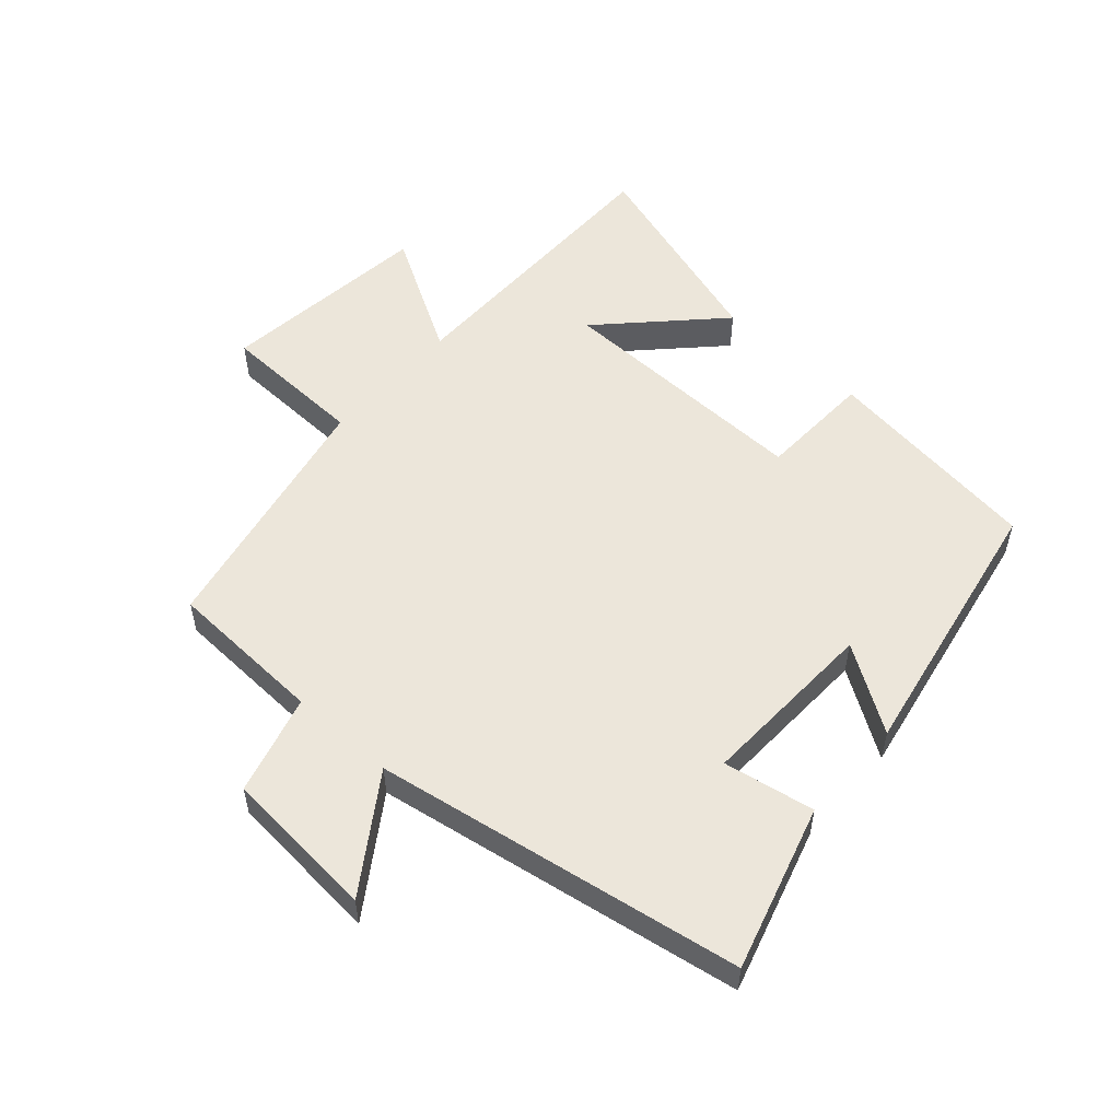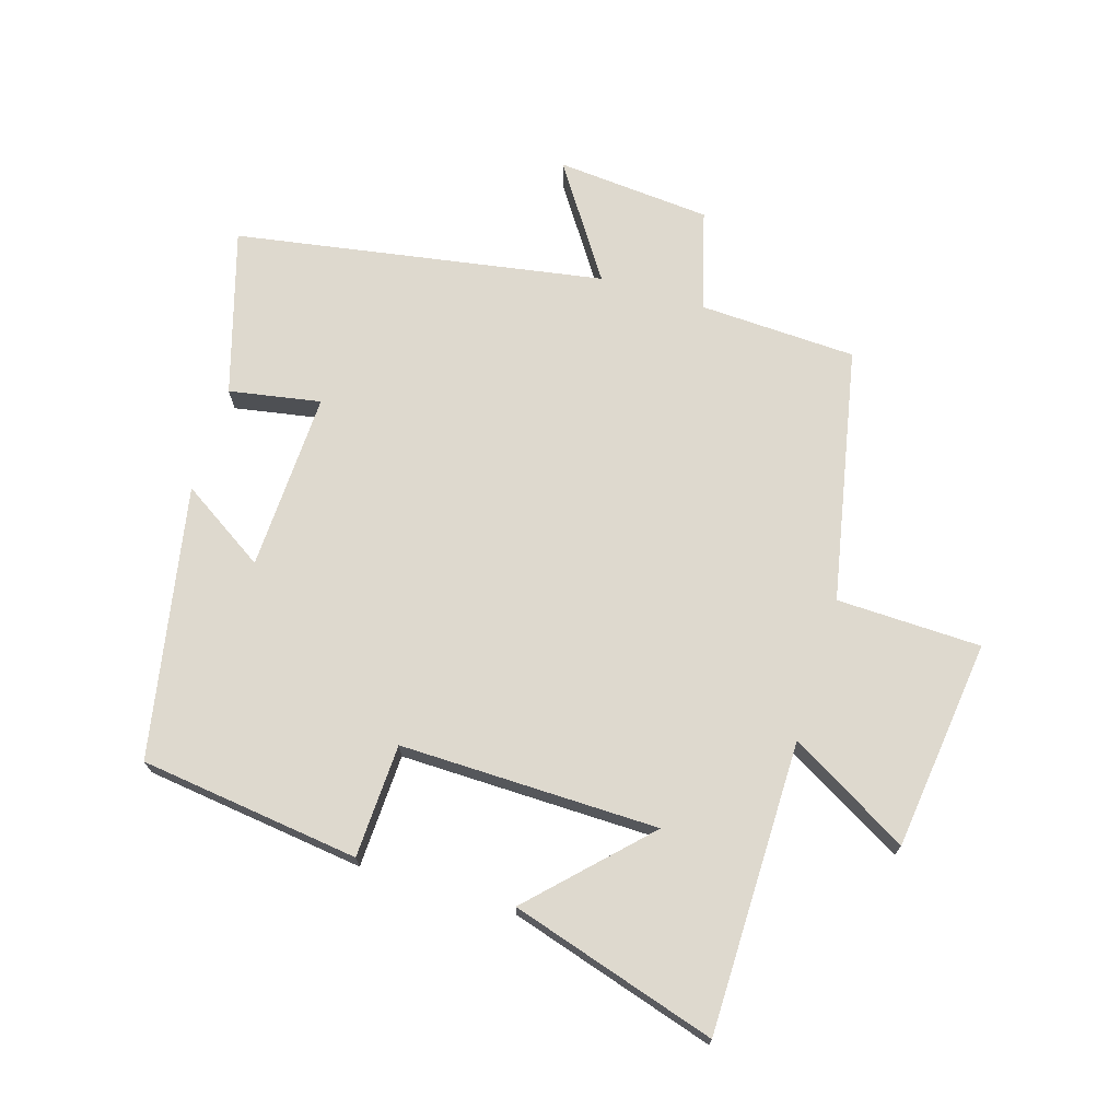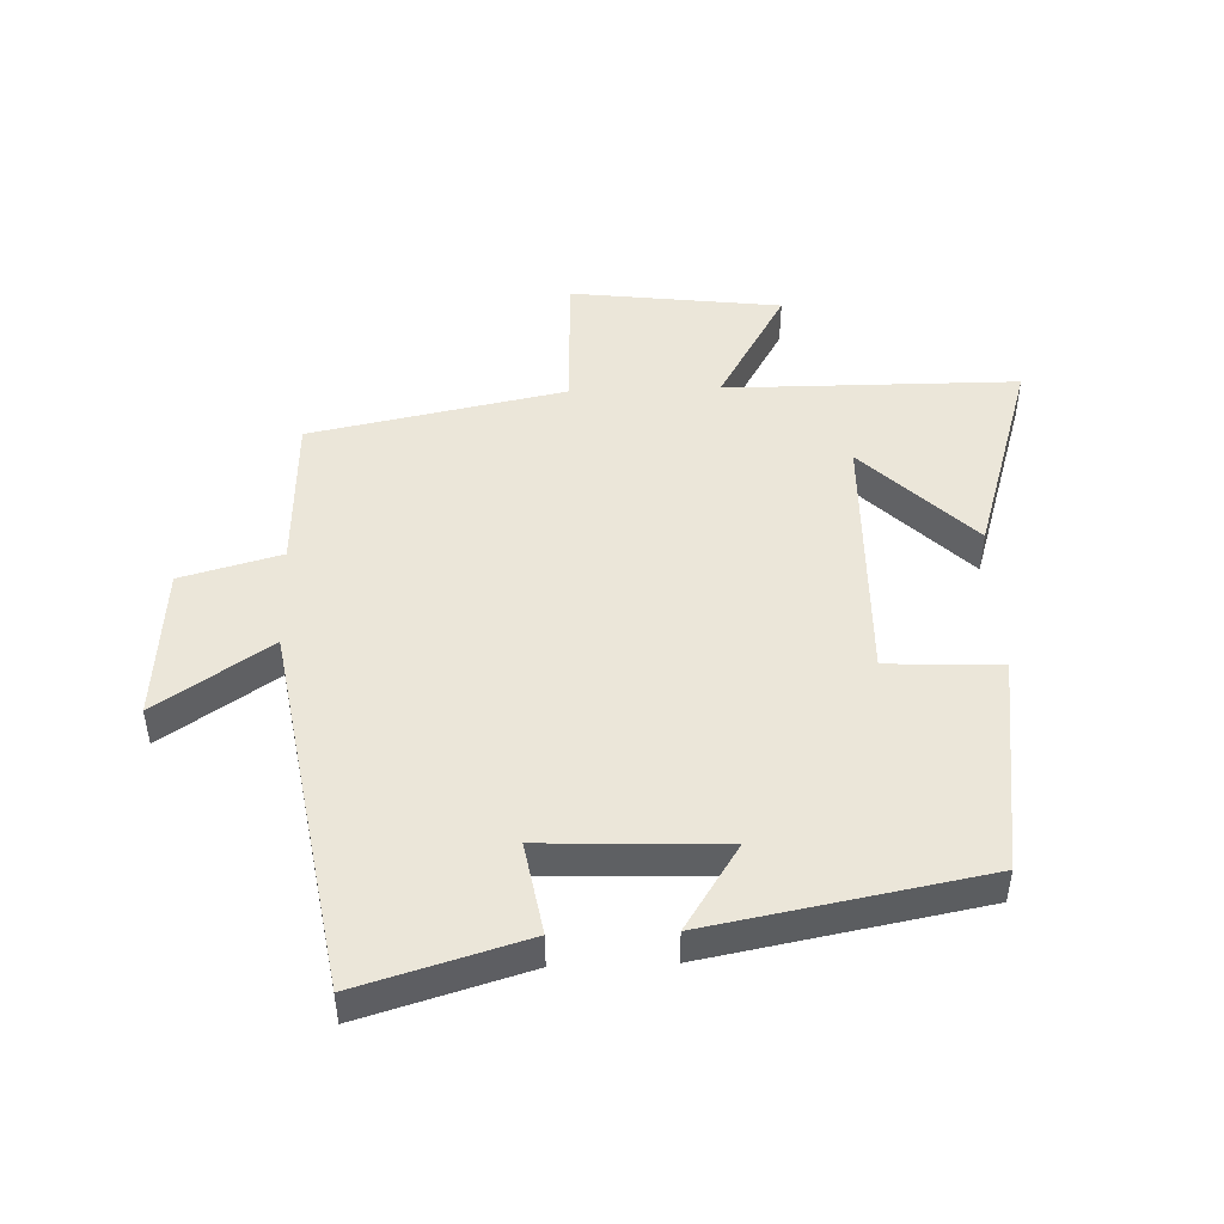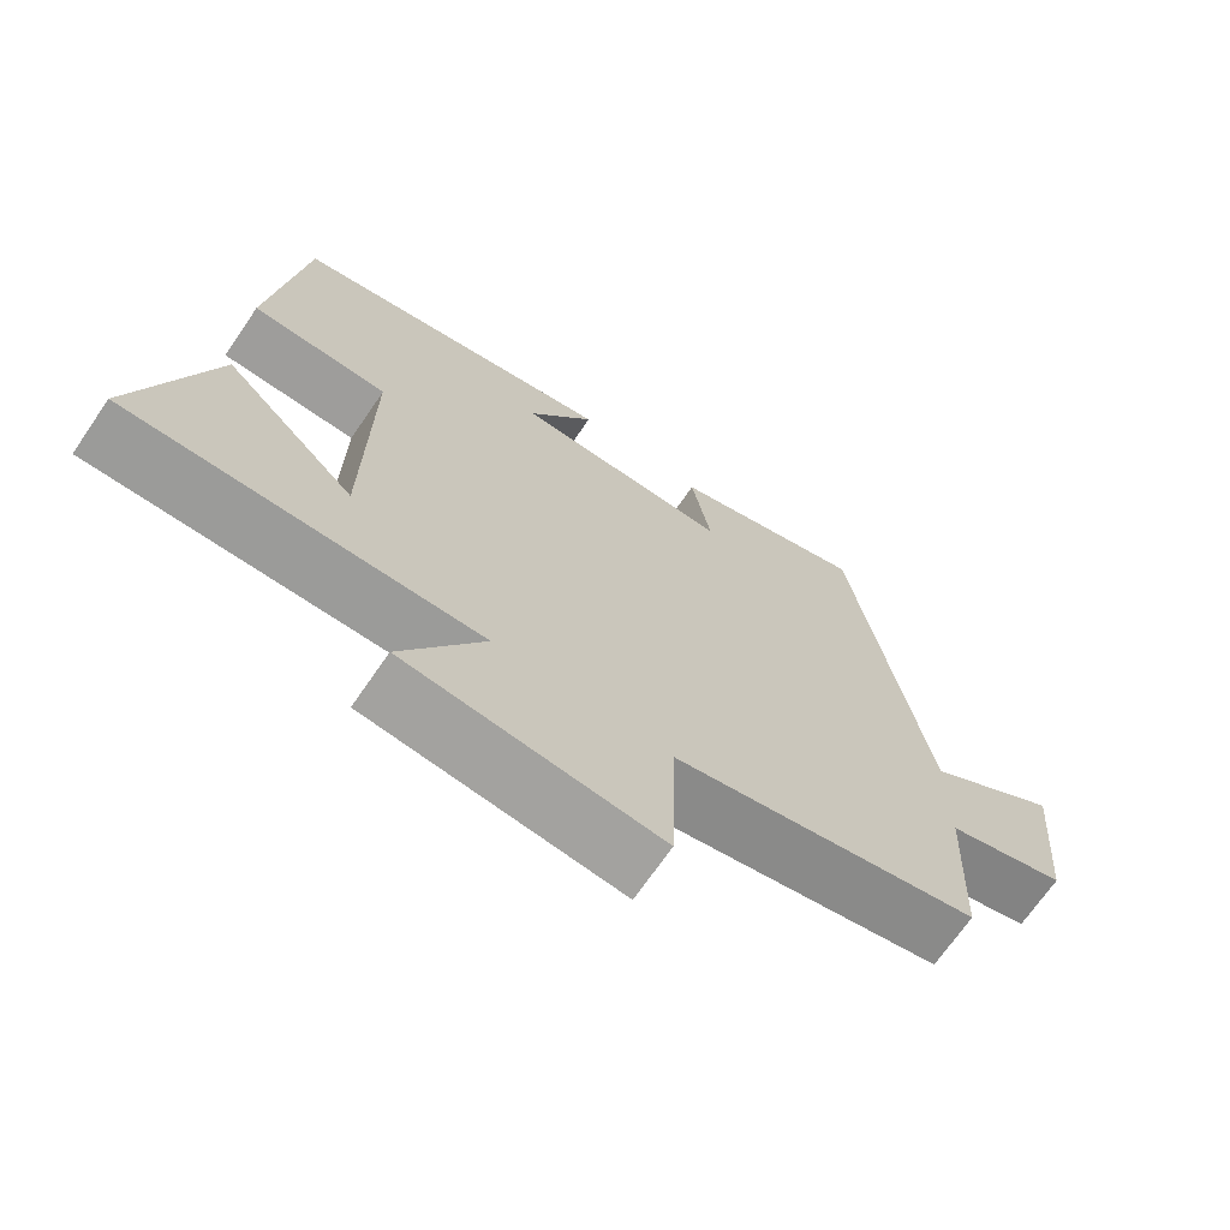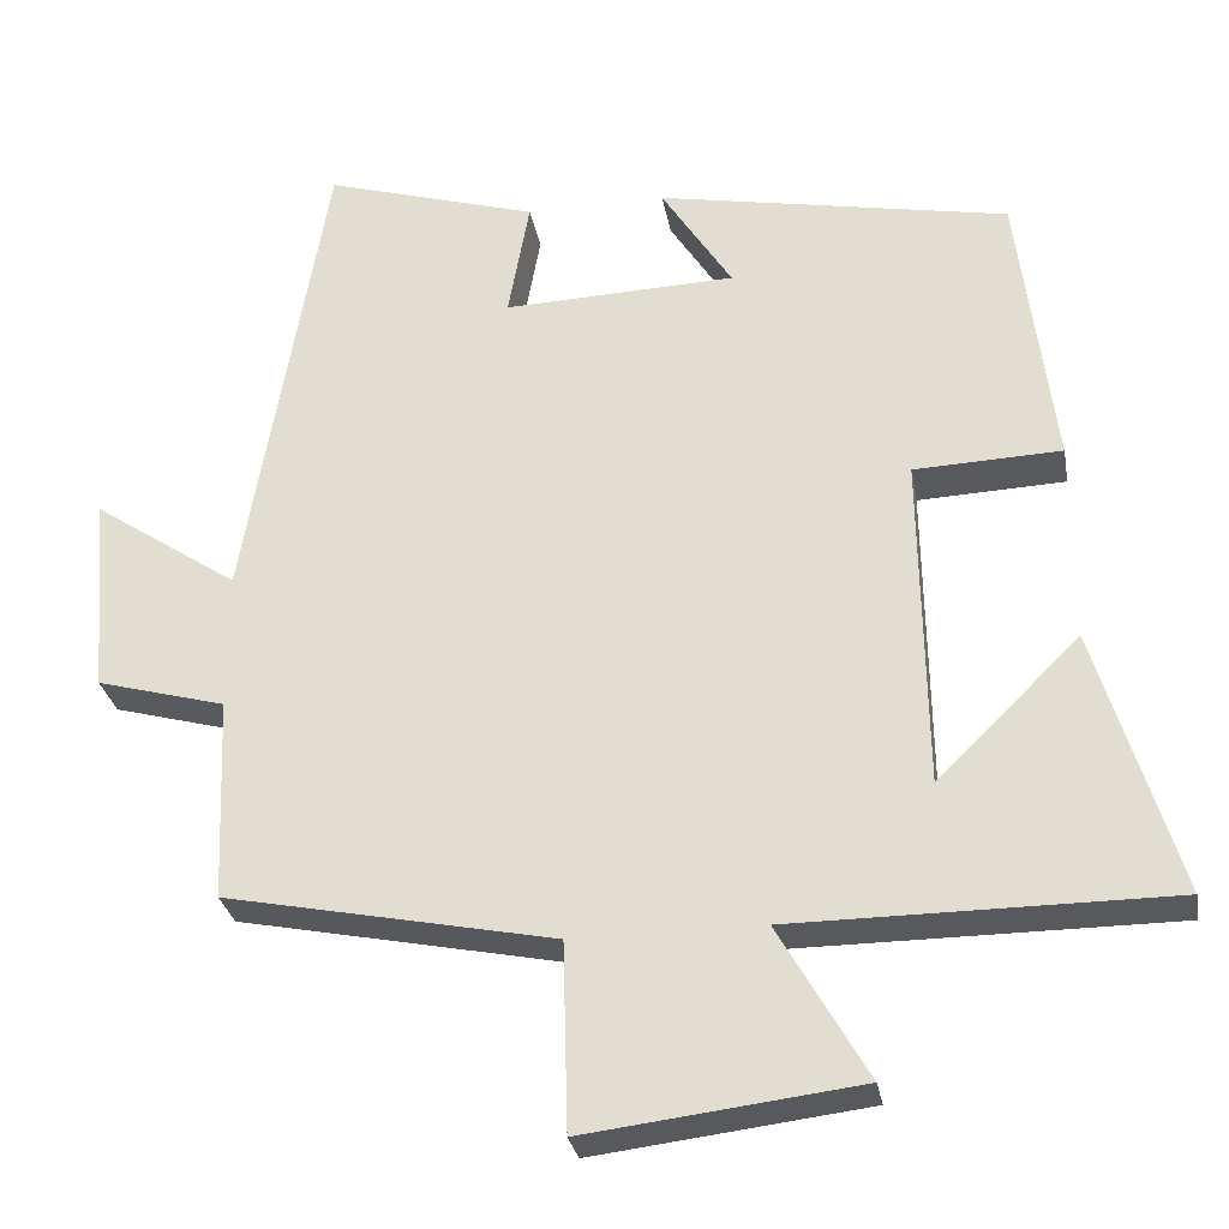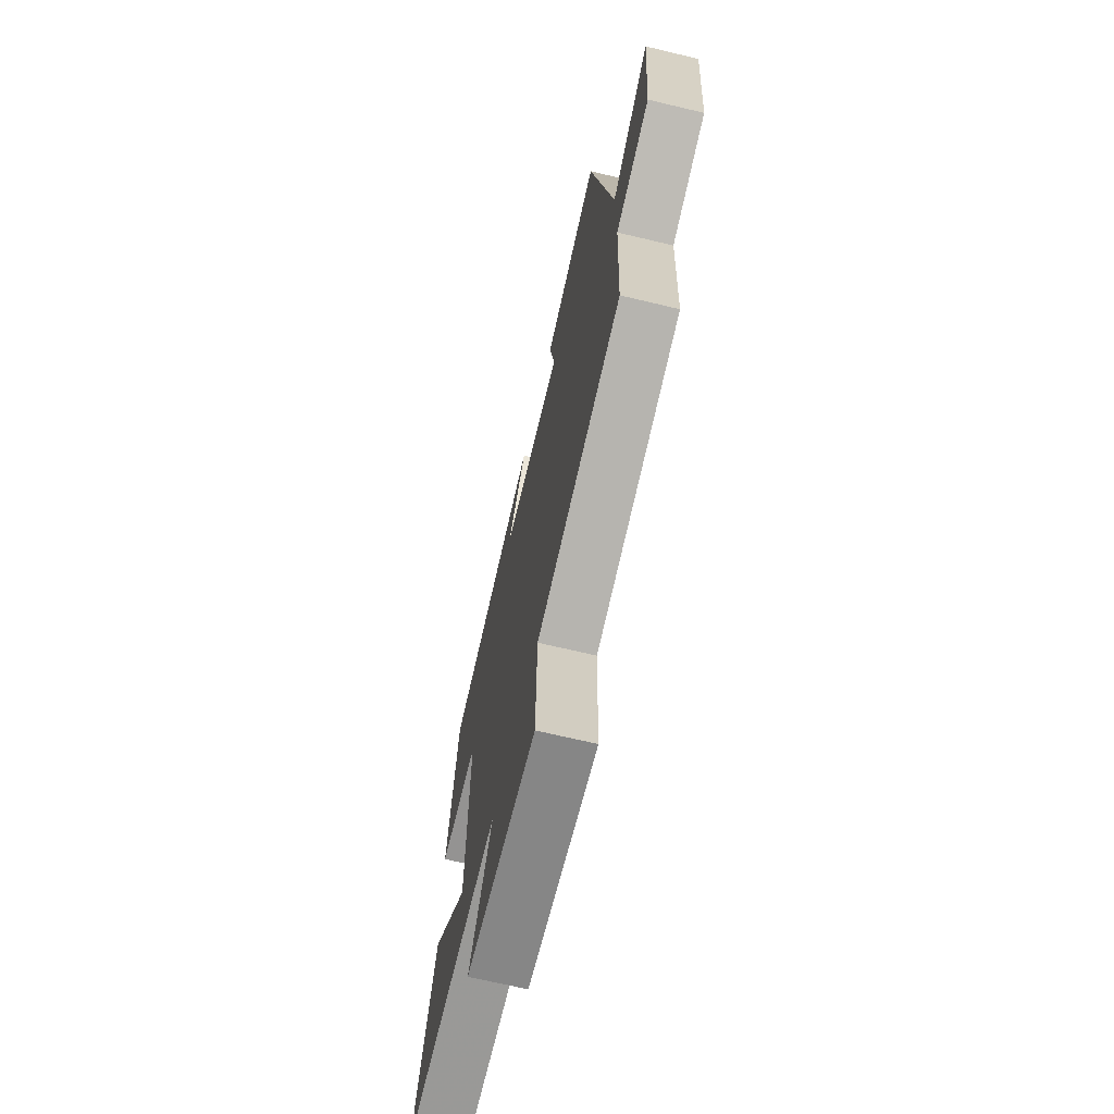
<metadata>
{"format":"obj","ext":"obj","renderer":"f3d","projection":"perspective","resolution":1024,"background":"white","views":[{"elev":54.4,"azim":-48.2,"up":"+Y"},{"elev":71.4,"azim":107.1,"up":"+Y"},{"elev":47.5,"azim":-1.9,"up":"+Y"},{"elev":-69.5,"azim":145.6,"up":"+Z"},{"elev":-29.2,"azim":10.0,"up":"+Z"},{"elev":-69.0,"azim":-103.4,"up":"+Z"}]}
</metadata>
<code>
v -0.49 0.07 -0.419
v -0.5 0.07 -0.171
v -0.657 0.07 -0.128
v -0.677 0.07 0.116
v -0.5 0.07 -0.003
v -0.401 0.07 0.577
v -0.142 0.07 0.5
v -0.168 0.07 0.356
v 0.114 0.07 0.366
v 0.028 0.07 0.5
v 0.456 0.07 0.419
v 0.5 0.07 0.072
v 0.321 0.07 0.065
v 0.327 0.07 -0.343
v 0.5 0.07 -0.174
v 0.599 0.07 -0.499
v 0.14 0.07 -0.5
v 0.248 0.07 -0.688
v -0.084 0.07 -0.728
v -0.09 0.07 -0.5
v -0.49 0 -0.419
v -0.5 0 -0.171
v -0.657 0 -0.128
v -0.677 0 0.116
v -0.5 0 -0.003
v -0.401 0 0.577
v -0.142 0 0.5
v -0.168 0 0.356
v 0.114 0 0.366
v 0.028 0 0.5
v 0.456 0 0.419
v 0.5 0 0.072
v 0.321 0 0.065
v 0.327 0 -0.343
v 0.5 0 -0.174
v 0.599 0 -0.499
v 0.14 0 -0.5
v 0.248 0 -0.688
v -0.084 0 -0.728
v -0.09 0 -0.5
f 17 18 19 20
f 17 20 1 2
f 16 17 2
f 14 15 16
f 14 16 2
f 13 14 2 3
f 11 12 13
f 10 11 13
f 9 10 13
f 8 9 13
f 5 6 7 8
f 5 8 13
f 3 4 5
f 3 5 13
f 40 39 38 37
f 22 21 40 37
f 22 37 36
f 36 35 34
f 22 36 34
f 23 22 34 33
f 33 32 31
f 33 31 30
f 33 30 29
f 33 29 28
f 28 27 26 25
f 33 28 25
f 25 24 23
f 33 25 23
f 1 21 22 2
f 2 22 23 3
f 3 23 24 4
f 4 24 25 5
f 5 25 26 6
f 6 26 27 7
f 7 27 28 8
f 8 28 29 9
f 9 29 30 10
f 10 30 31 11
f 11 31 32 12
f 12 32 33 13
f 13 33 34 14
f 14 34 35 15
f 15 35 36 16
f 16 36 37 17
f 17 37 38 18
f 18 38 39 19
f 19 39 40 20
f 20 40 21 1

</code>
